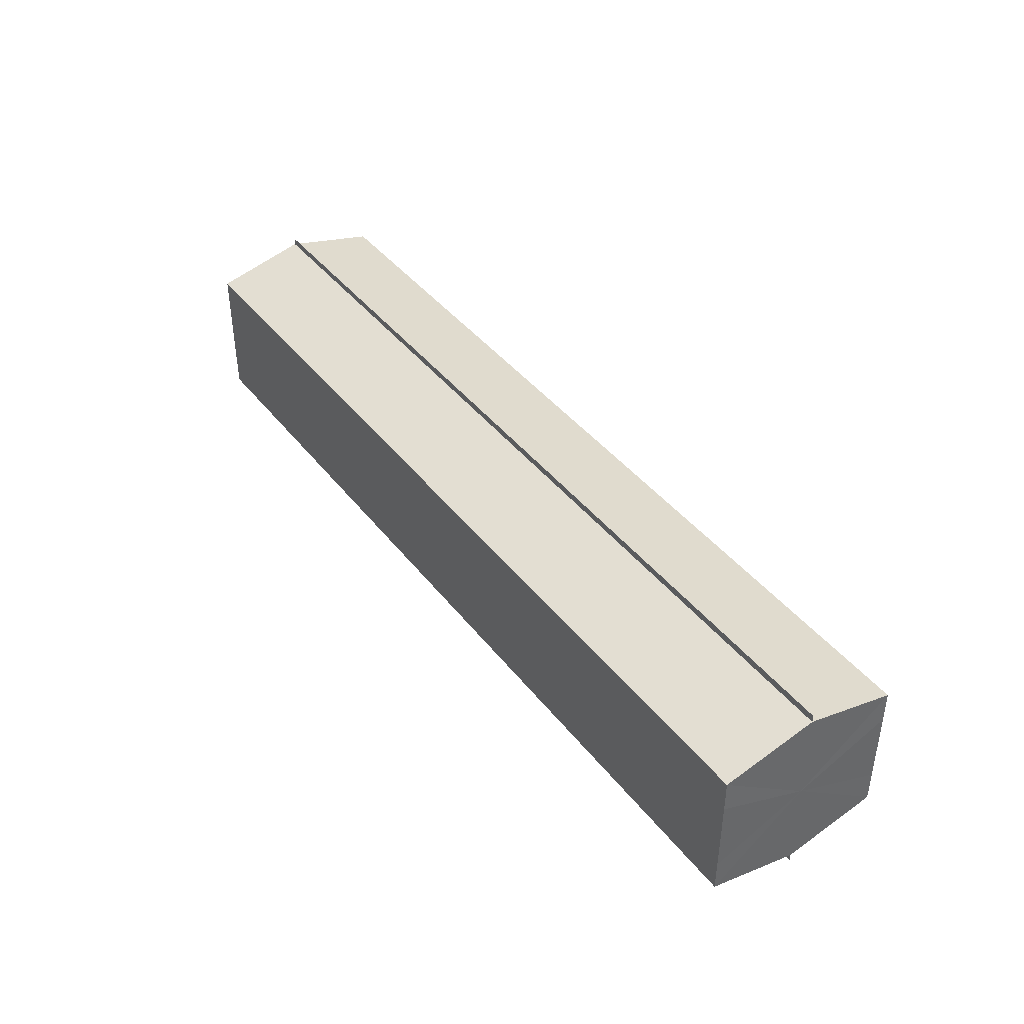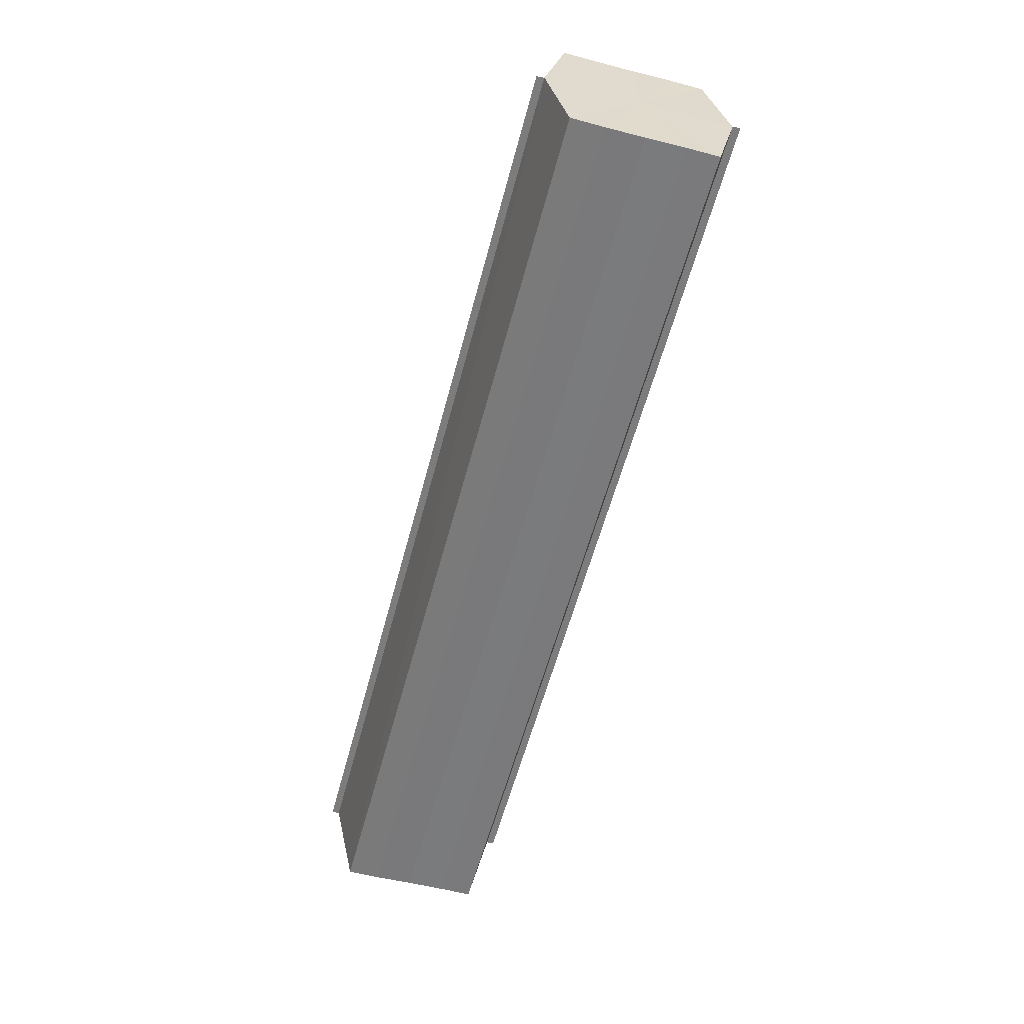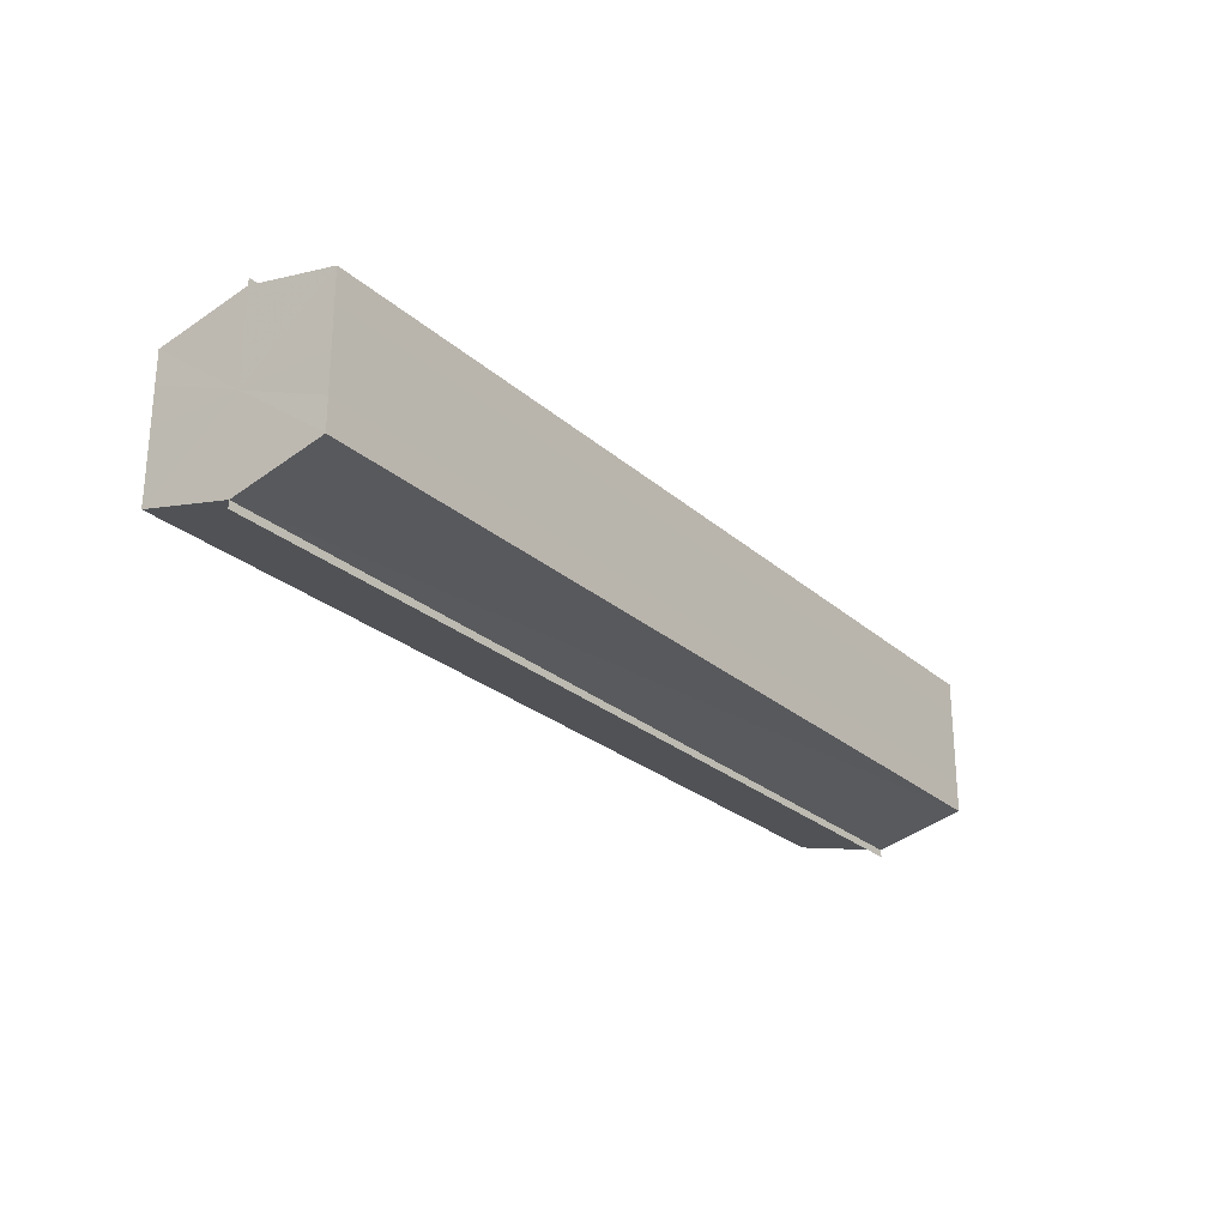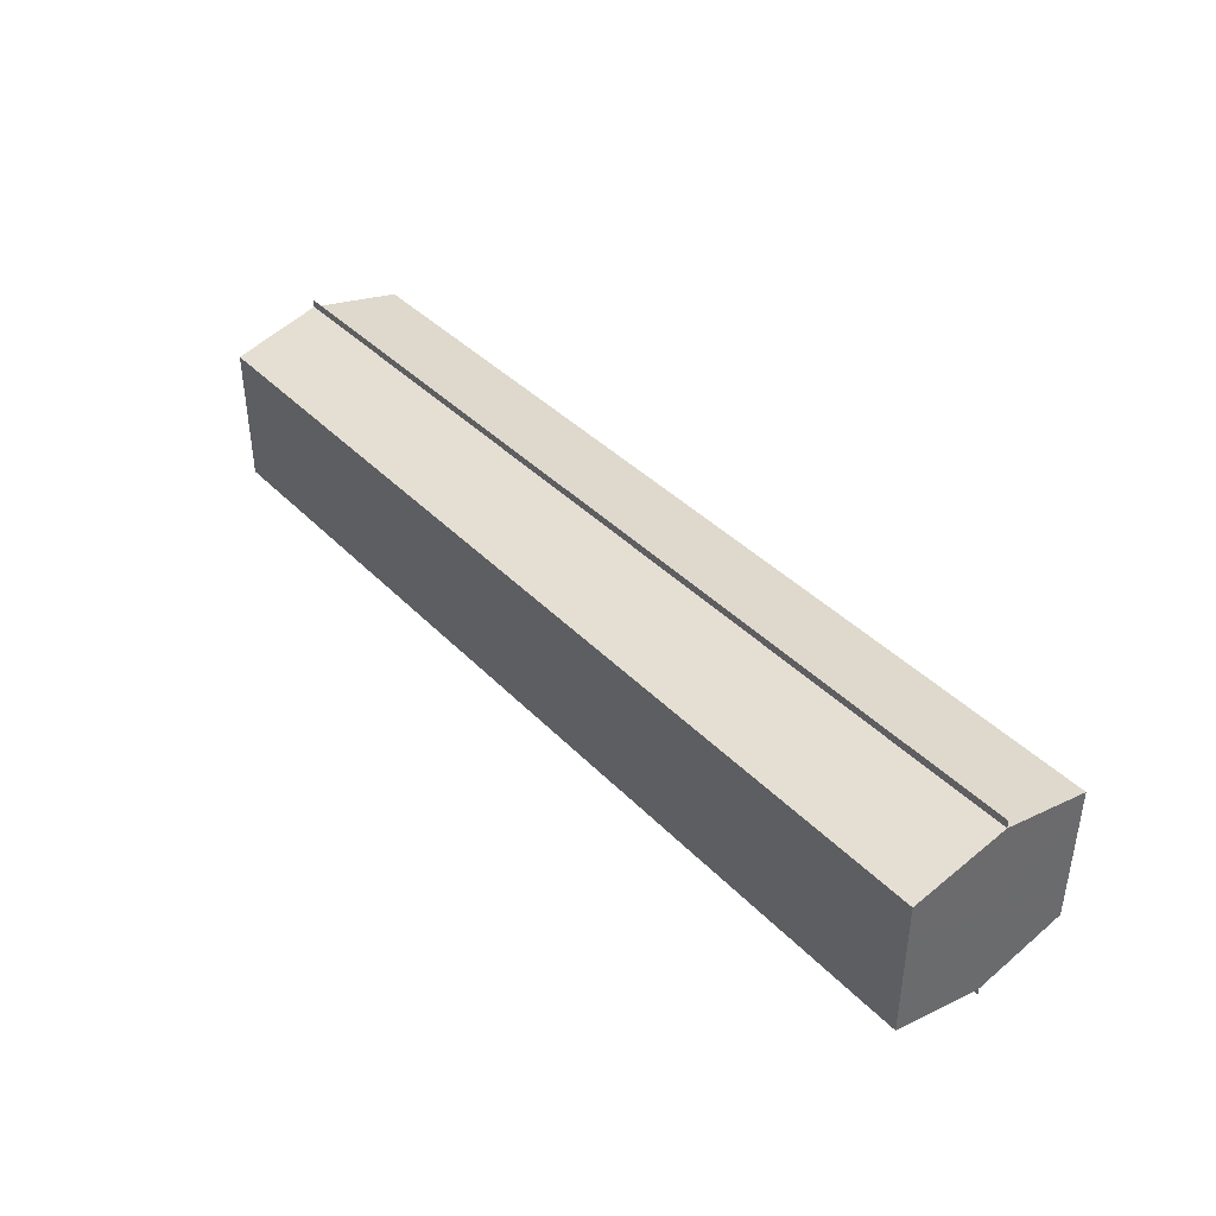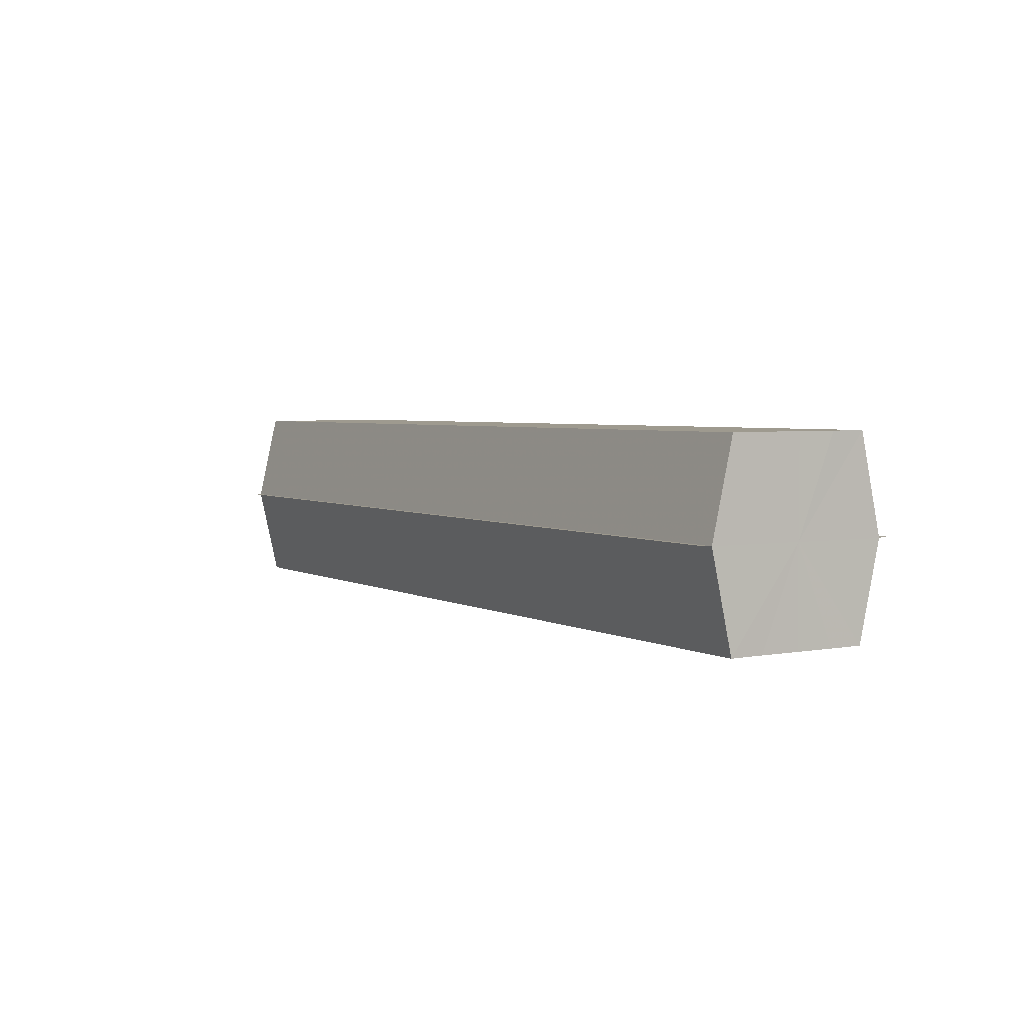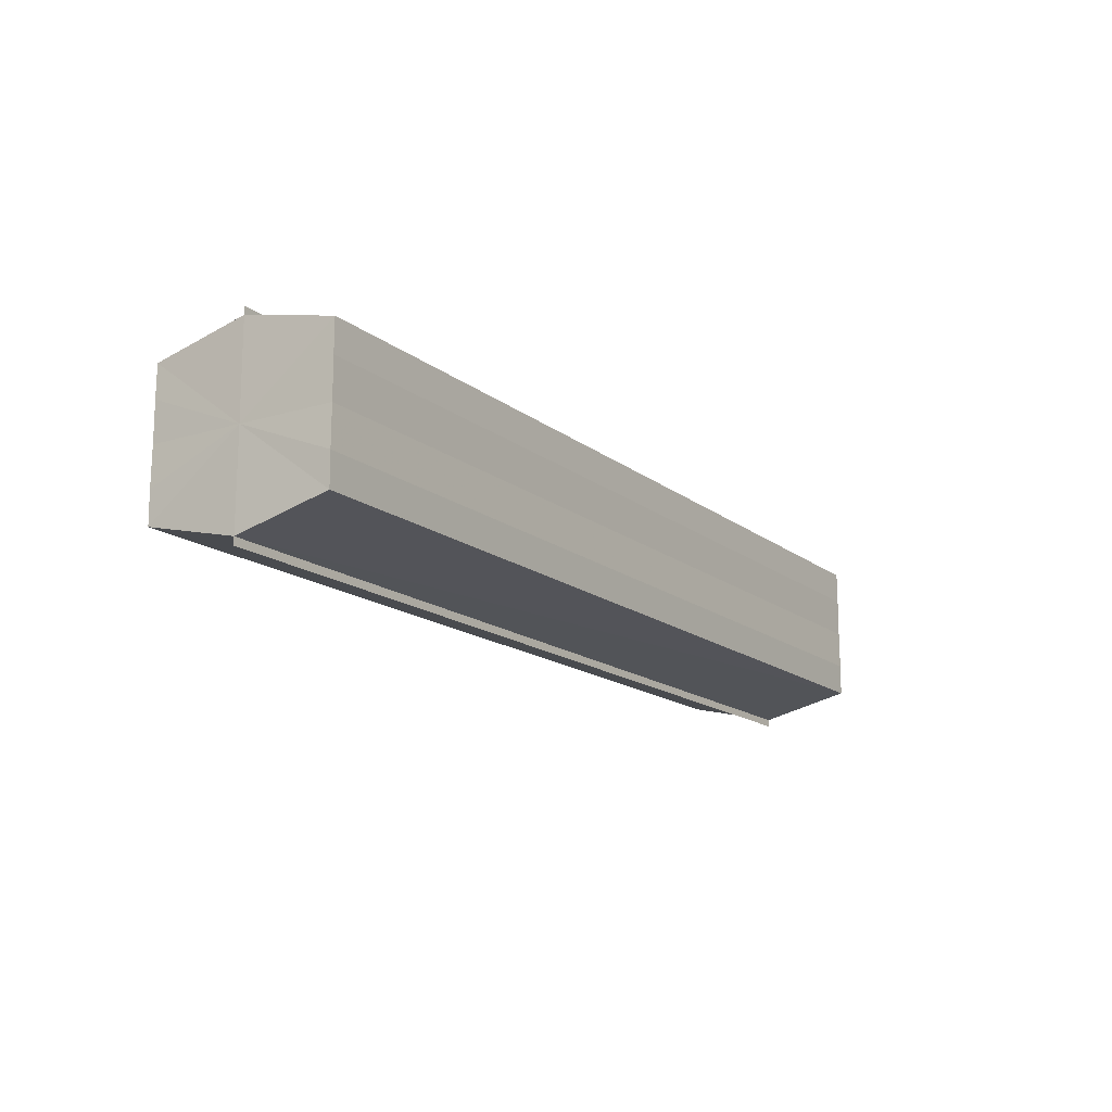
<metadata>
{"format":"obj","ext":"obj","renderer":"f3d","projection":"perspective","resolution":1024,"background":"white","views":[{"elev":40.8,"azim":56.0,"up":"+Z"},{"elev":-58.1,"azim":-104.8,"up":"+Y"},{"elev":-25.7,"azim":-53.7,"up":"+Z"},{"elev":40.1,"azim":-129.1,"up":"+Z"},{"elev":3.7,"azim":-121.2,"up":"+Y"},{"elev":-15.3,"azim":-57.7,"up":"+Z"}]}
</metadata>
<code>
o 1848
v 2205 1877 8.084
v 2205 1877 8.085
v 2205 1877 8.084
v 2205 1877 8.087
v 2205 1877 8.087
v 2205 1877 8.09
v 2205 1877 8.09
v 2205 1877 8.094
v 2205 1877 8.094
v 2205 1877 8.099
v 2205 1877 8.099
v 2205 1877 8.102
v 2205 1877 8.102
v 2205 1877 8.104
v 2205 1877 8.104
v 2205 1877 8.105
v 2205 1877 8.105
v 2205 1877 8.105
v 2205 1877 8.102
v 2205 1877 8.102
v 2205 1877 8.099
v 2205 1877 8.099
v 2205 1877 8.094
v 2205 1877 8.094
v 2205 1877 8.09
v 2205 1877 8.09
v 2205 1877 8.087
v 2205 1877 8.087
v 2205 1877 8.085
v 2205 1877 8.085
v 2205 1877 8.094
v 2205 1877 8.087
v 2205 1877 8.09
v 2205 1877 8.087
v 2205 1877 8.094
v 2205 1877 8.09
v 2205 1877 8.099
v 2205 1877 8.094
v 2205 1877 8.102
v 2205 1877 8.099
v 2205 1877 8.102
v 2205 1877 8.104
v 2205 1877 8.102
v 2205 1877 8.104
v 2205 1877 8.105
v 2205 1877 8.099
v 2205 1877 8.102
v 2205 1877 8.105
v 2205 1877 8.104
v 2205 1877 8.094
v 2205 1877 8.099
v 2205 1877 8.102
v 2205 1877 8.102
v 2205 1877 8.09
v 2205 1877 8.094
v 2205 1877 8.099
v 2205 1877 8.099
v 2205 1877 8.087
v 2205 1877 8.09
v 2205 1877 8.094
v 2205 1877 8.094
v 2205 1877 8.09
v 2205 1877 8.09
v 2205 1877 8.087
v 2205 1877 8.087
v 2205 1877 8.085
v 2205 1877 8.087
v 2205 1877 8.085
v 2205 1877 8.084
v 2205 1877 8.084
v 2205 1877 8.084
v 2205 1877 8.094
v 2205 1877 8.085
v 2205 1877 8.087
v 2205 1877 8.087
v 2205 1877 8.09
v 2205 1877 8.09
v 2205 1877 8.094
v 2205 1877 8.094
v 2205 1877 8.099
v 2205 1877 8.099
v 2205 1877 8.102
v 2205 1877 8.102
v 2205 1877 8.104
f 1 2 3
f 4 2 5
f 6 4 7
f 8 6 9
f 10 8 11
f 12 10 13
f 14 12 15
f 14 16 15
f 15 17 18
f 15 19 20
f 20 21 22
f 22 23 24
f 24 25 26
f 26 27 28
f 28 29 30
f 3 29 30
f 31 32 29
f 31 33 32
f 31 29 34
f 31 35 33
f 31 34 36
f 31 37 35
f 31 36 38
f 31 39 37
f 31 38 40
f 31 40 41
f 31 42 39
f 31 41 42
f 43 42 44
f 45 42 44
f 46 47 43
f 48 49 45
f 50 51 46
f 52 49 53
f 54 55 50
f 56 52 57
f 58 59 54
f 60 56 61
f 62 60 63
f 64 62 65
f 66 67 58
f 68 64 66
f 68 69 66
f 66 70 71
f 72 73 74
f 72 75 73
f 72 74 76
f 72 77 75
f 72 76 78
f 72 79 77
f 72 78 80
f 72 81 79
f 72 80 82
f 72 83 81
f 72 82 84
f 72 84 83

</code>
